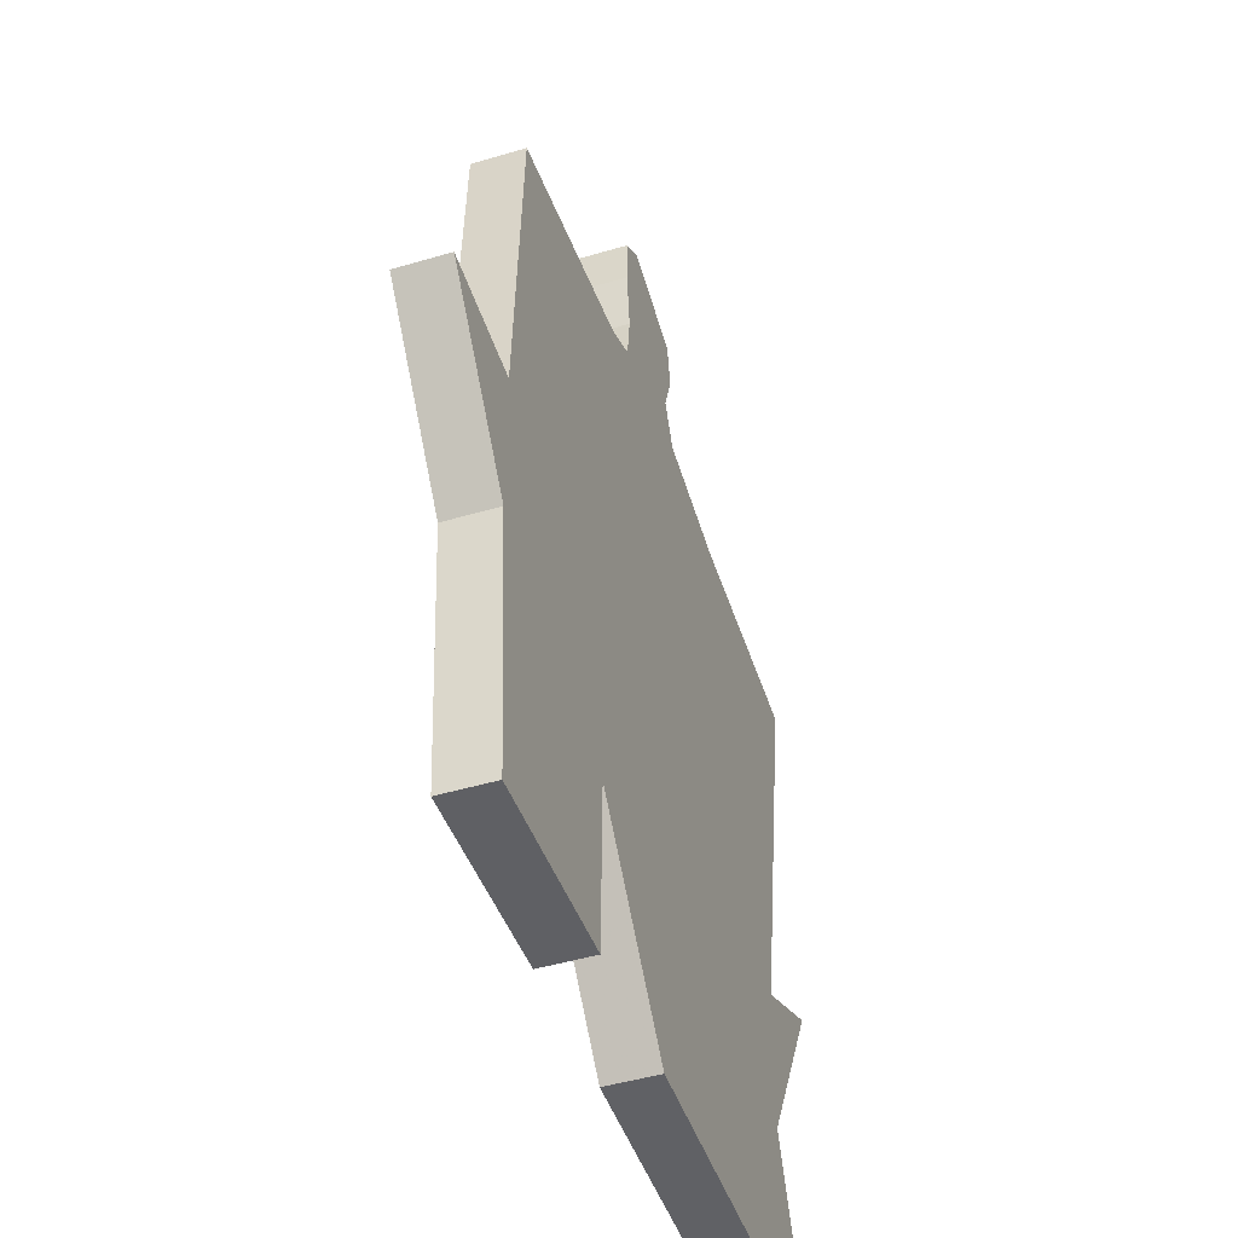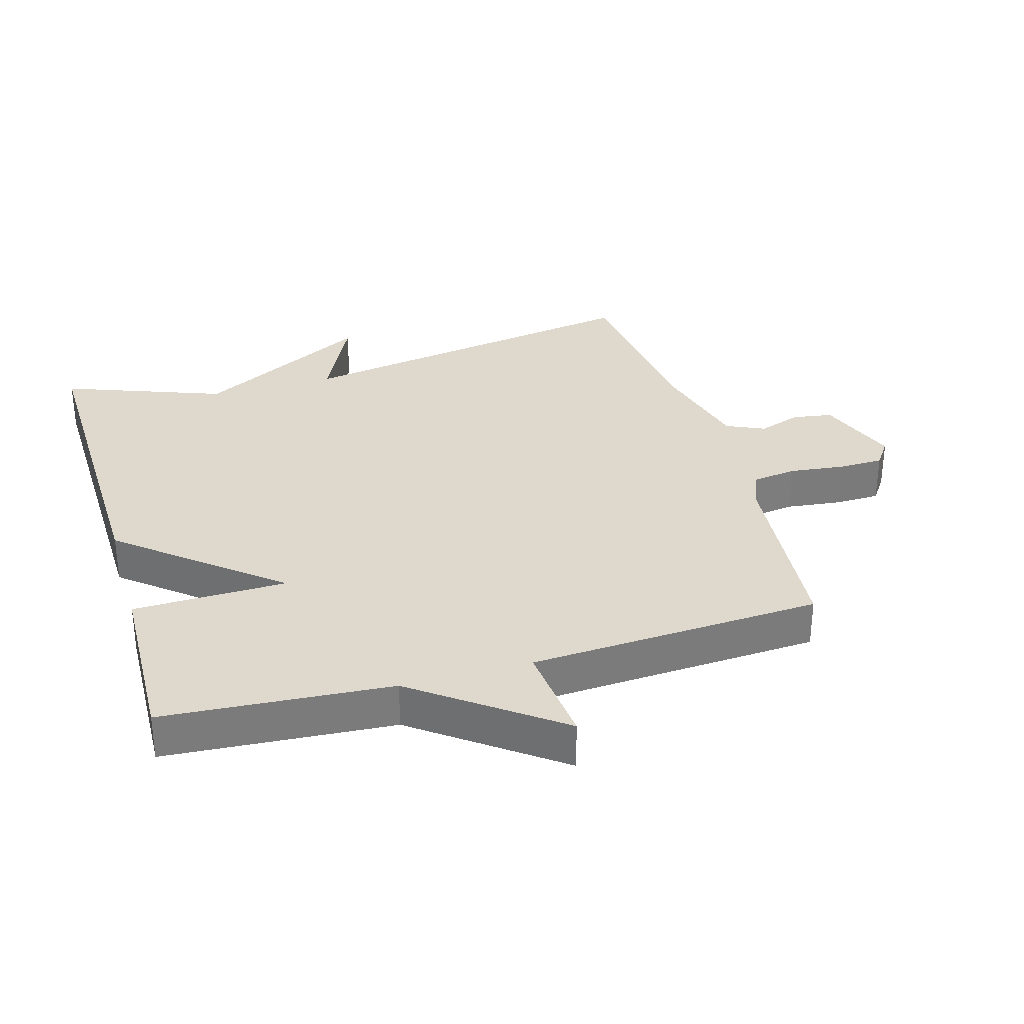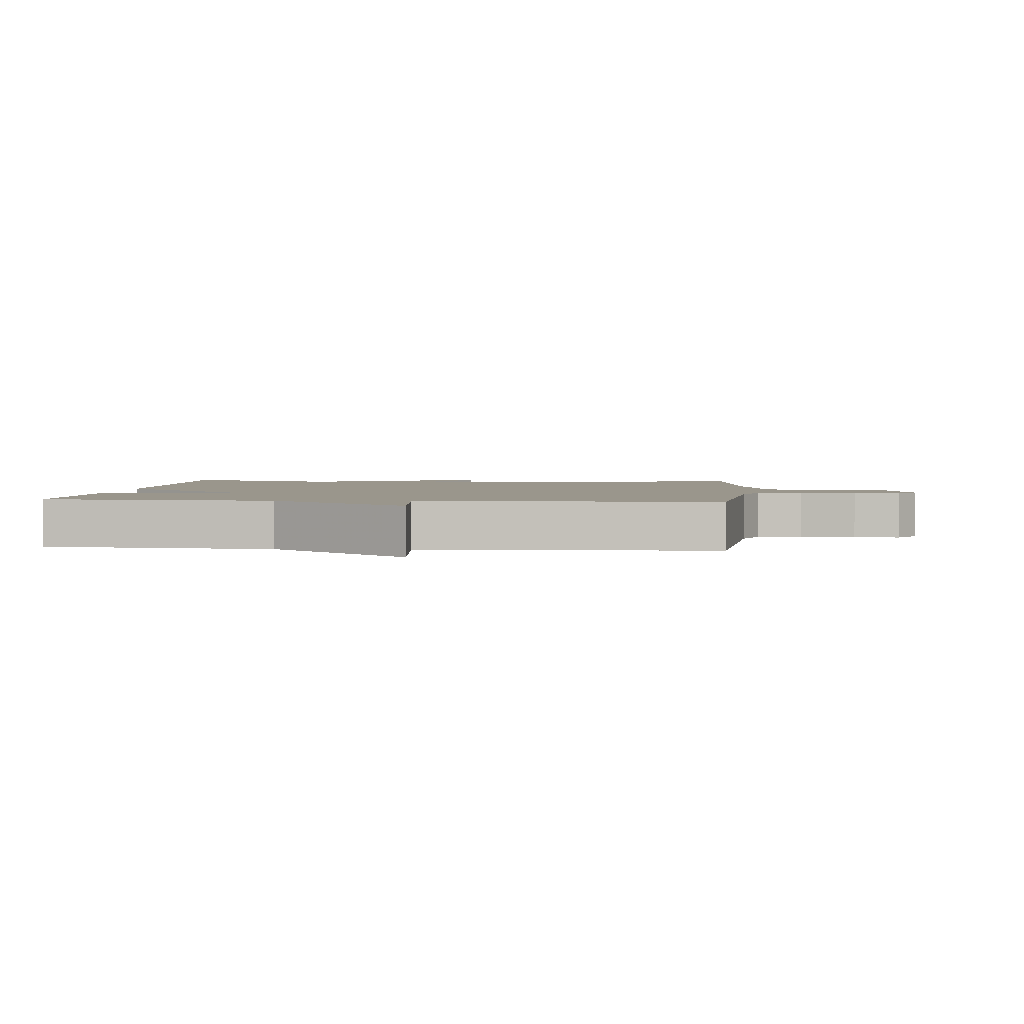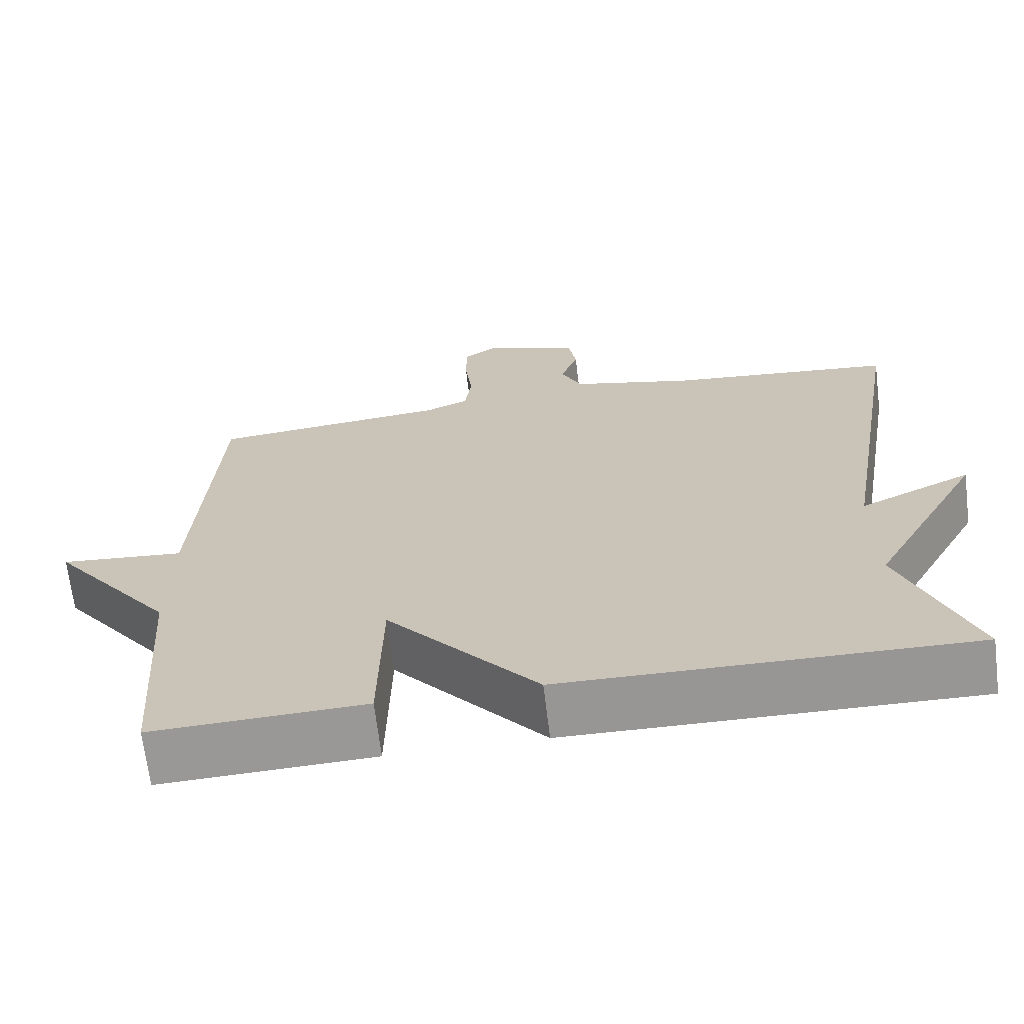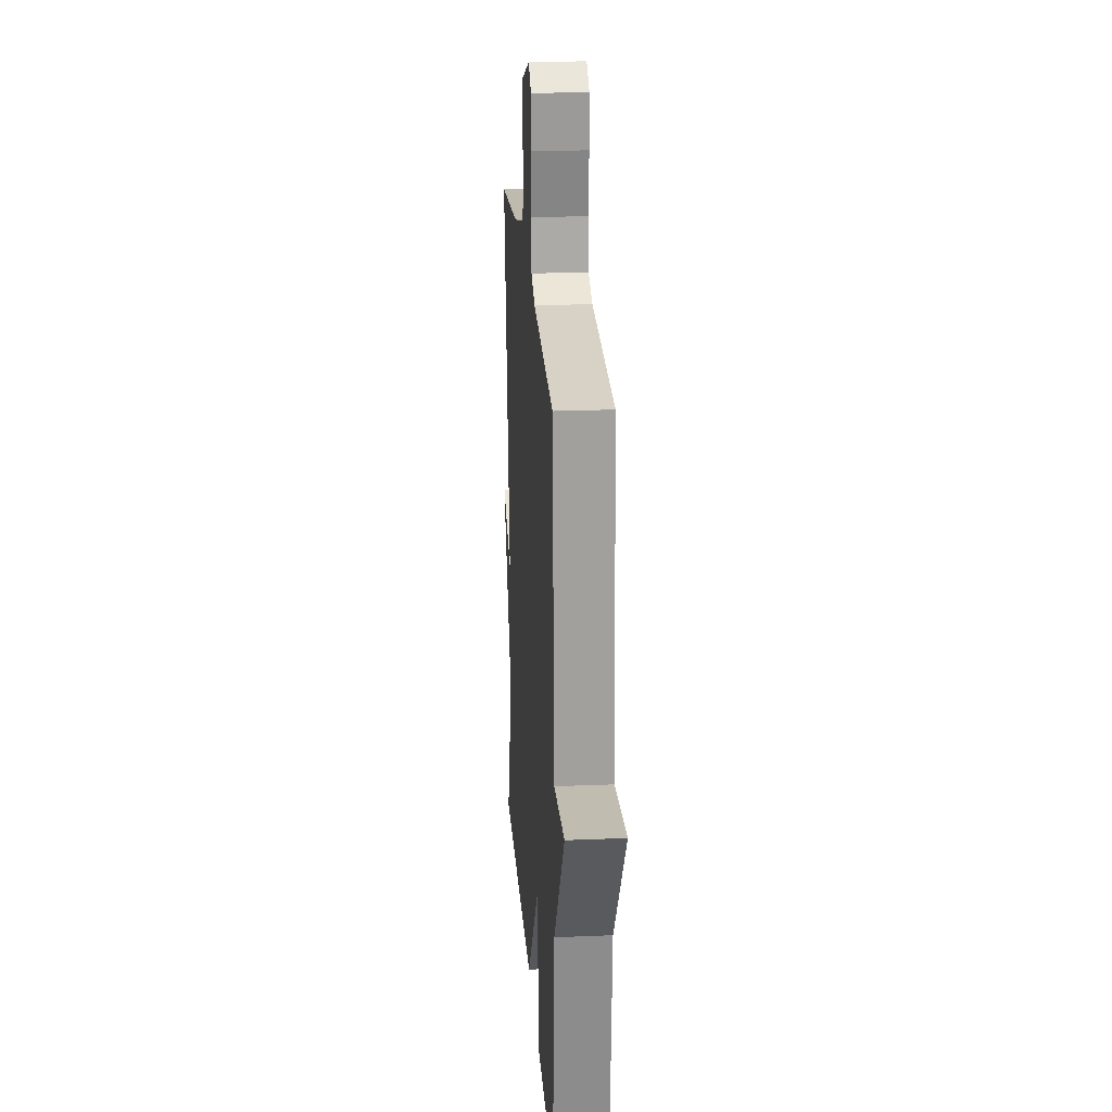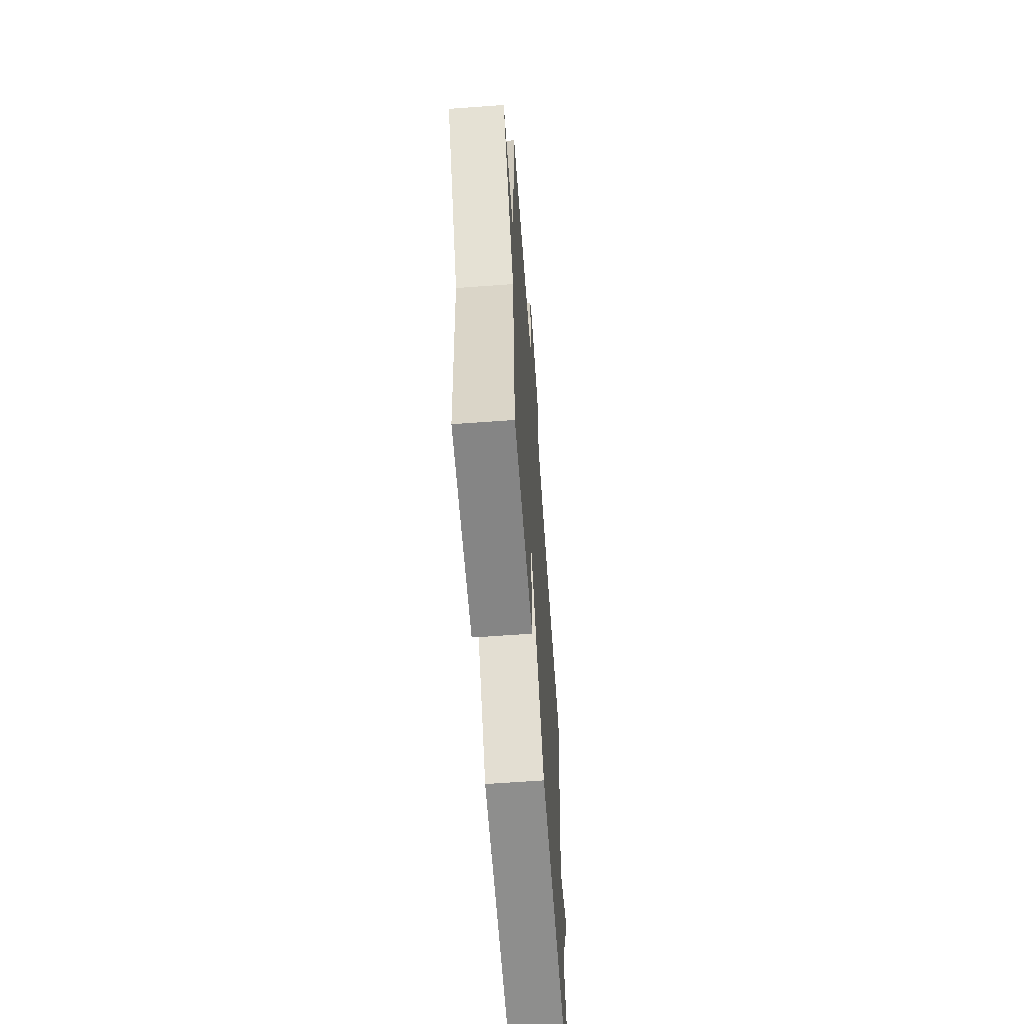
<metadata>
{"format":"obj","ext":"obj","renderer":"f3d","projection":"perspective","resolution":1024,"background":"white","views":[{"elev":-46.2,"azim":-71.2,"up":"+Z"},{"elev":31.9,"azim":-106.3,"up":"+Y"},{"elev":2.5,"azim":-84.7,"up":"+Y"},{"elev":-68.2,"azim":6.9,"up":"+Z"},{"elev":21.9,"azim":-94.1,"up":"+Z"},{"elev":-63.7,"azim":-85.8,"up":"+Z"}]}
</metadata>
<code>
v -0.5 0.07 0.5
v -0.192 0.07 0.53
v -0.136 0.07 0.554
v -0.127 0.07 0.622
v -0.137 0.07 0.706
v -0.136 0.07 0.776
v -0.095 0.07 0.805
v 0.032 0.07 0.759
v 0.042 0.07 0.697
v 0.019 0.07 0.631
v 0.046 0.07 0.572
v 0.206 0.07 0.532
v 0.5 0.07 0.5
v 0.408 0.07 -0.055
v 0.554 0.07 0.015
v 0.408 0.07 -0.255
v 0.5 0.07 -0.5
v -0.025 0.07 -0.49
v -0.221 0.07 -0.254
v -0.225 0.07 -0.49
v -0.5 0.07 -0.5
v -0.525 0.07 -0.15
v -0.686 0.07 0.065
v -0.525 0.07 0.05
v -0.5 0 0.5
v -0.192 0 0.53
v -0.136 0 0.554
v -0.127 0 0.622
v -0.137 0 0.706
v -0.136 0 0.776
v -0.095 0 0.805
v 0.032 0 0.759
v 0.042 0 0.697
v 0.019 0 0.631
v 0.046 0 0.572
v 0.206 0 0.532
v 0.5 0 0.5
v 0.408 0 -0.055
v 0.554 0 0.015
v 0.408 0 -0.255
v 0.5 0 -0.5
v -0.025 0 -0.49
v -0.221 0 -0.254
v -0.225 0 -0.49
v -0.5 0 -0.5
v -0.525 0 -0.15
v -0.686 0 0.065
v -0.525 0 0.05
f 22 23 24
f 22 24 1
f 21 22 1
f 20 21 1
f 19 20 1
f 19 1 2
f 18 19 2
f 17 18 2
f 16 17 2
f 14 15 16
f 14 16 2 3
f 12 13 14 3
f 11 12 3
f 10 11 3 4
f 8 9 10
f 7 8 10
f 6 7 10
f 5 6 10
f 4 5 10
f 48 47 46
f 25 48 46
f 25 46 45
f 25 45 44
f 25 44 43
f 26 25 43
f 26 43 42
f 26 42 41
f 26 41 40
f 40 39 38
f 27 26 40 38
f 27 38 37 36
f 27 36 35
f 28 27 35 34
f 34 33 32
f 34 32 31
f 34 31 30
f 34 30 29
f 34 29 28
f 1 25 26 2
f 2 26 27 3
f 3 27 28 4
f 4 28 29 5
f 5 29 30 6
f 6 30 31 7
f 7 31 32 8
f 8 32 33 9
f 9 33 34 10
f 10 34 35 11
f 11 35 36 12
f 12 36 37 13
f 13 37 38 14
f 14 38 39 15
f 15 39 40 16
f 16 40 41 17
f 17 41 42 18
f 18 42 43 19
f 19 43 44 20
f 20 44 45 21
f 21 45 46 22
f 22 46 47 23
f 23 47 48 24
f 24 48 25 1

</code>
